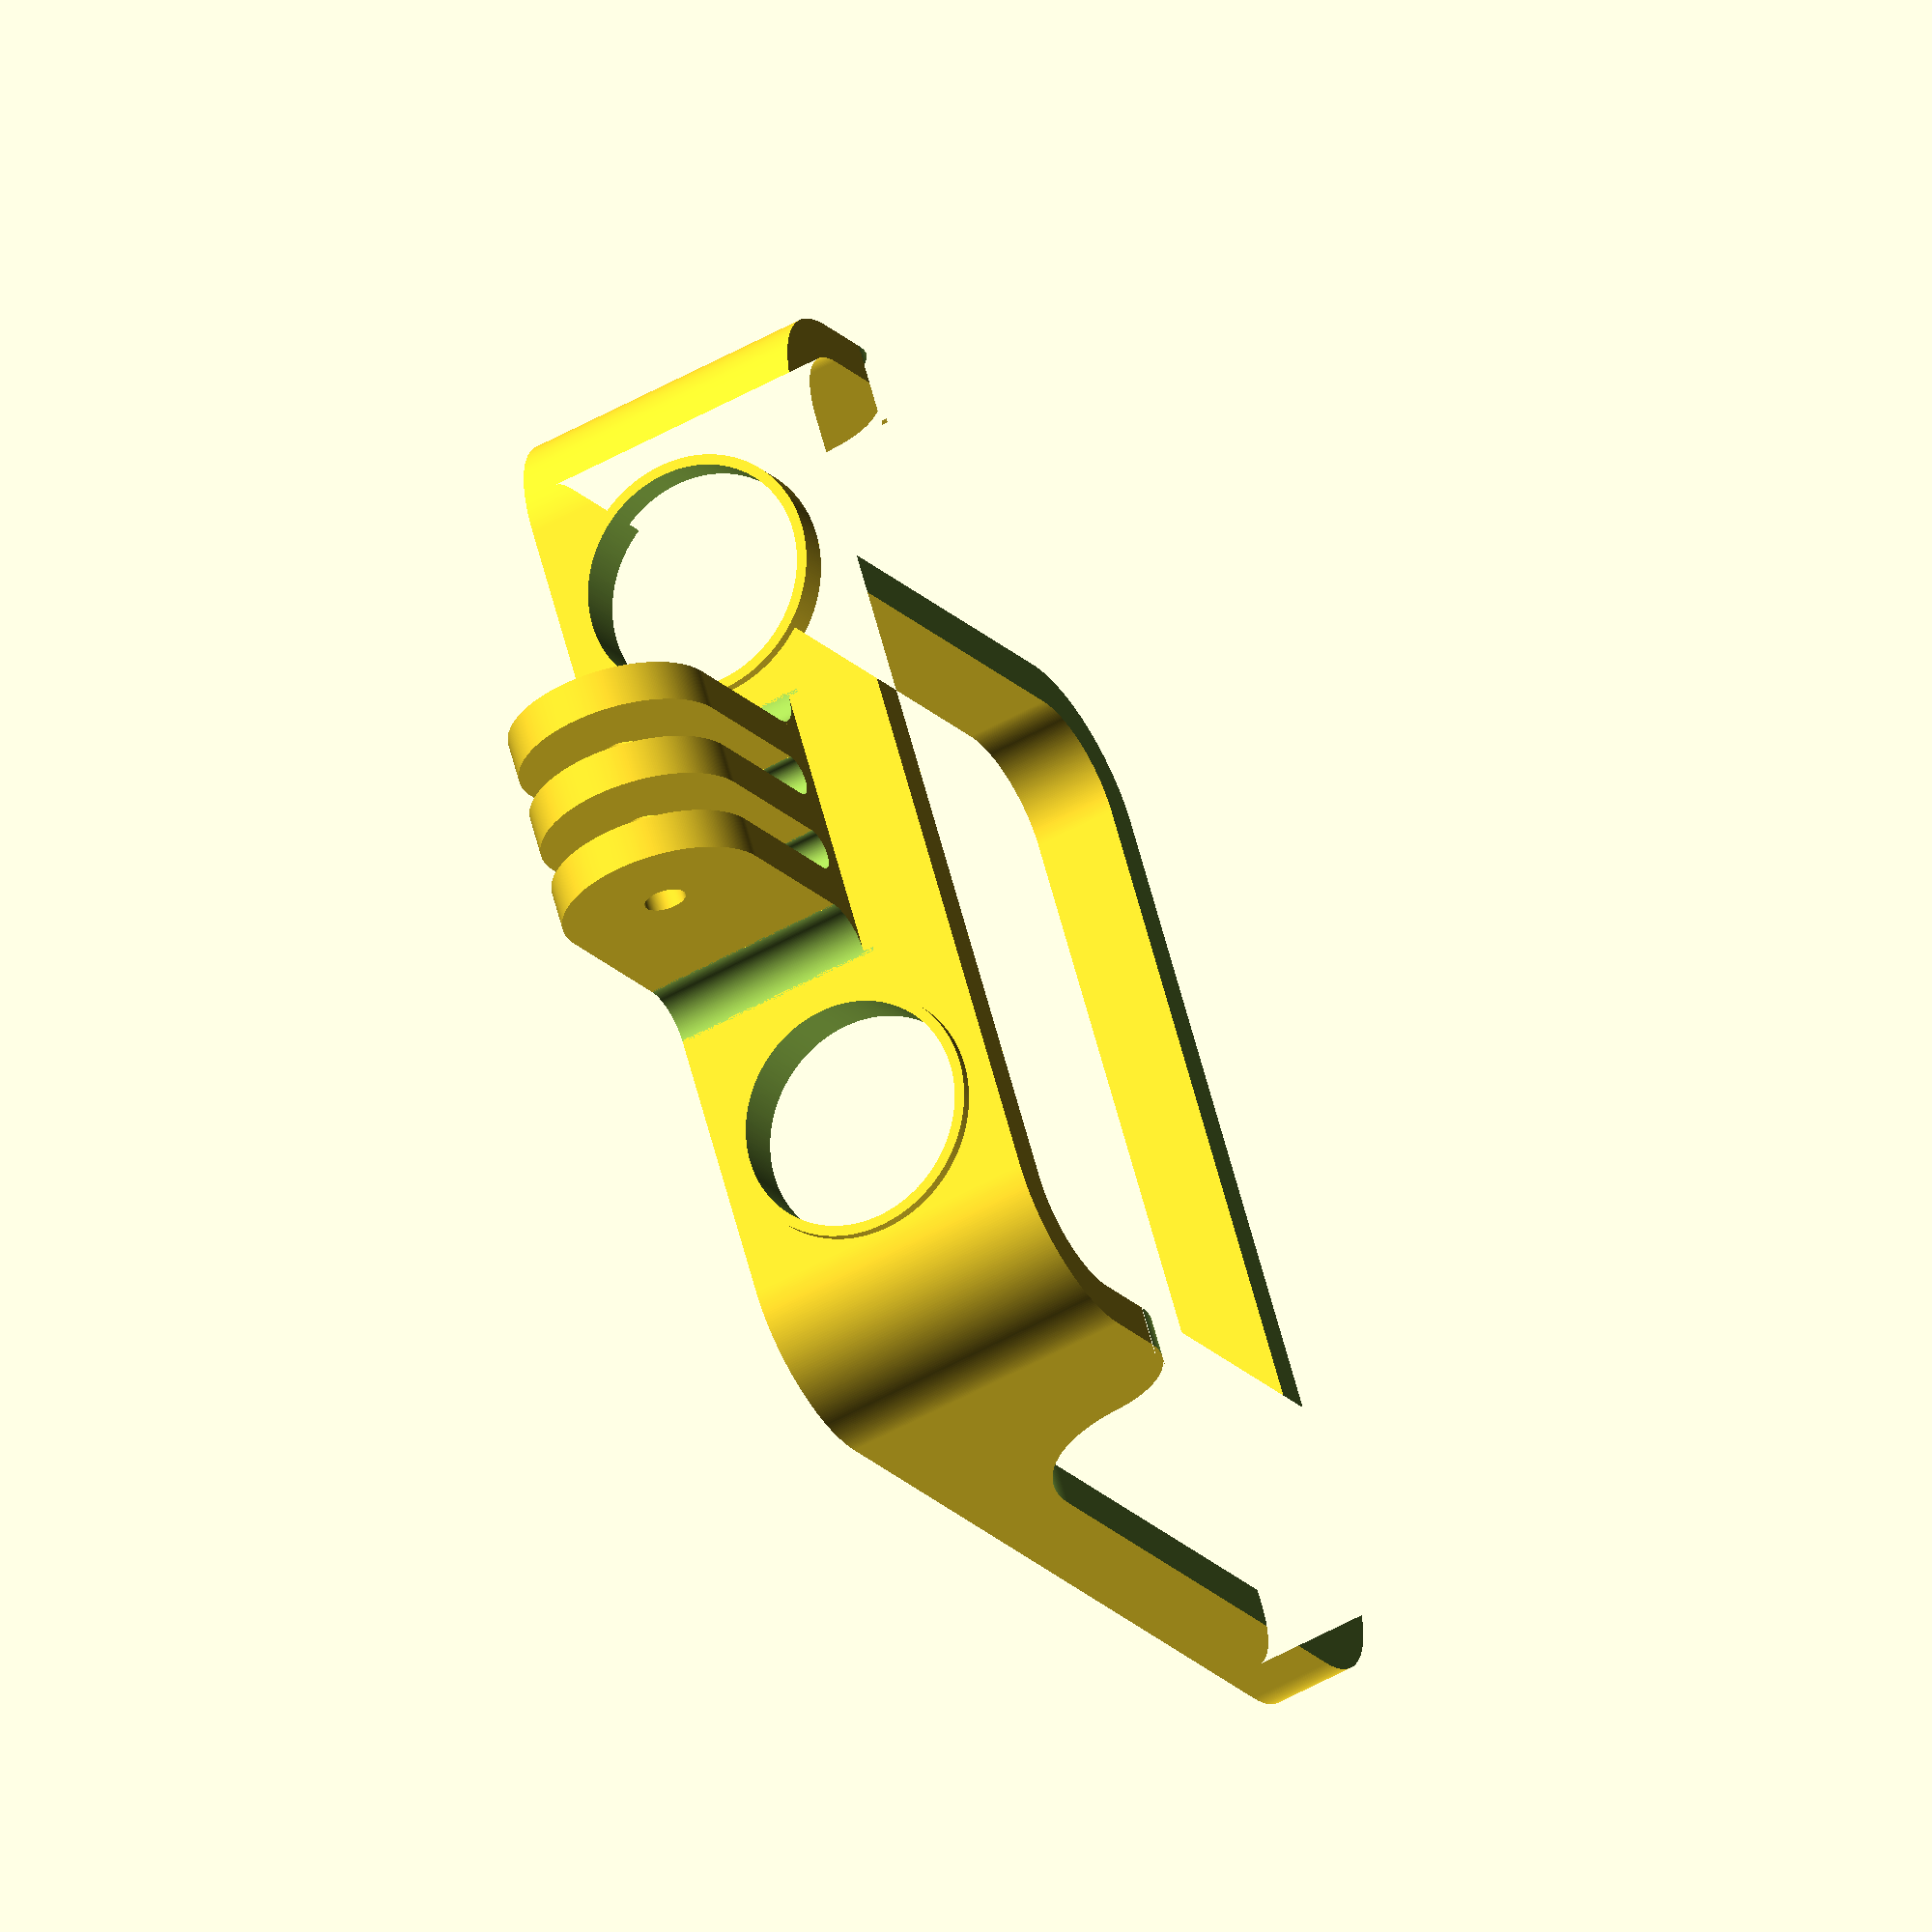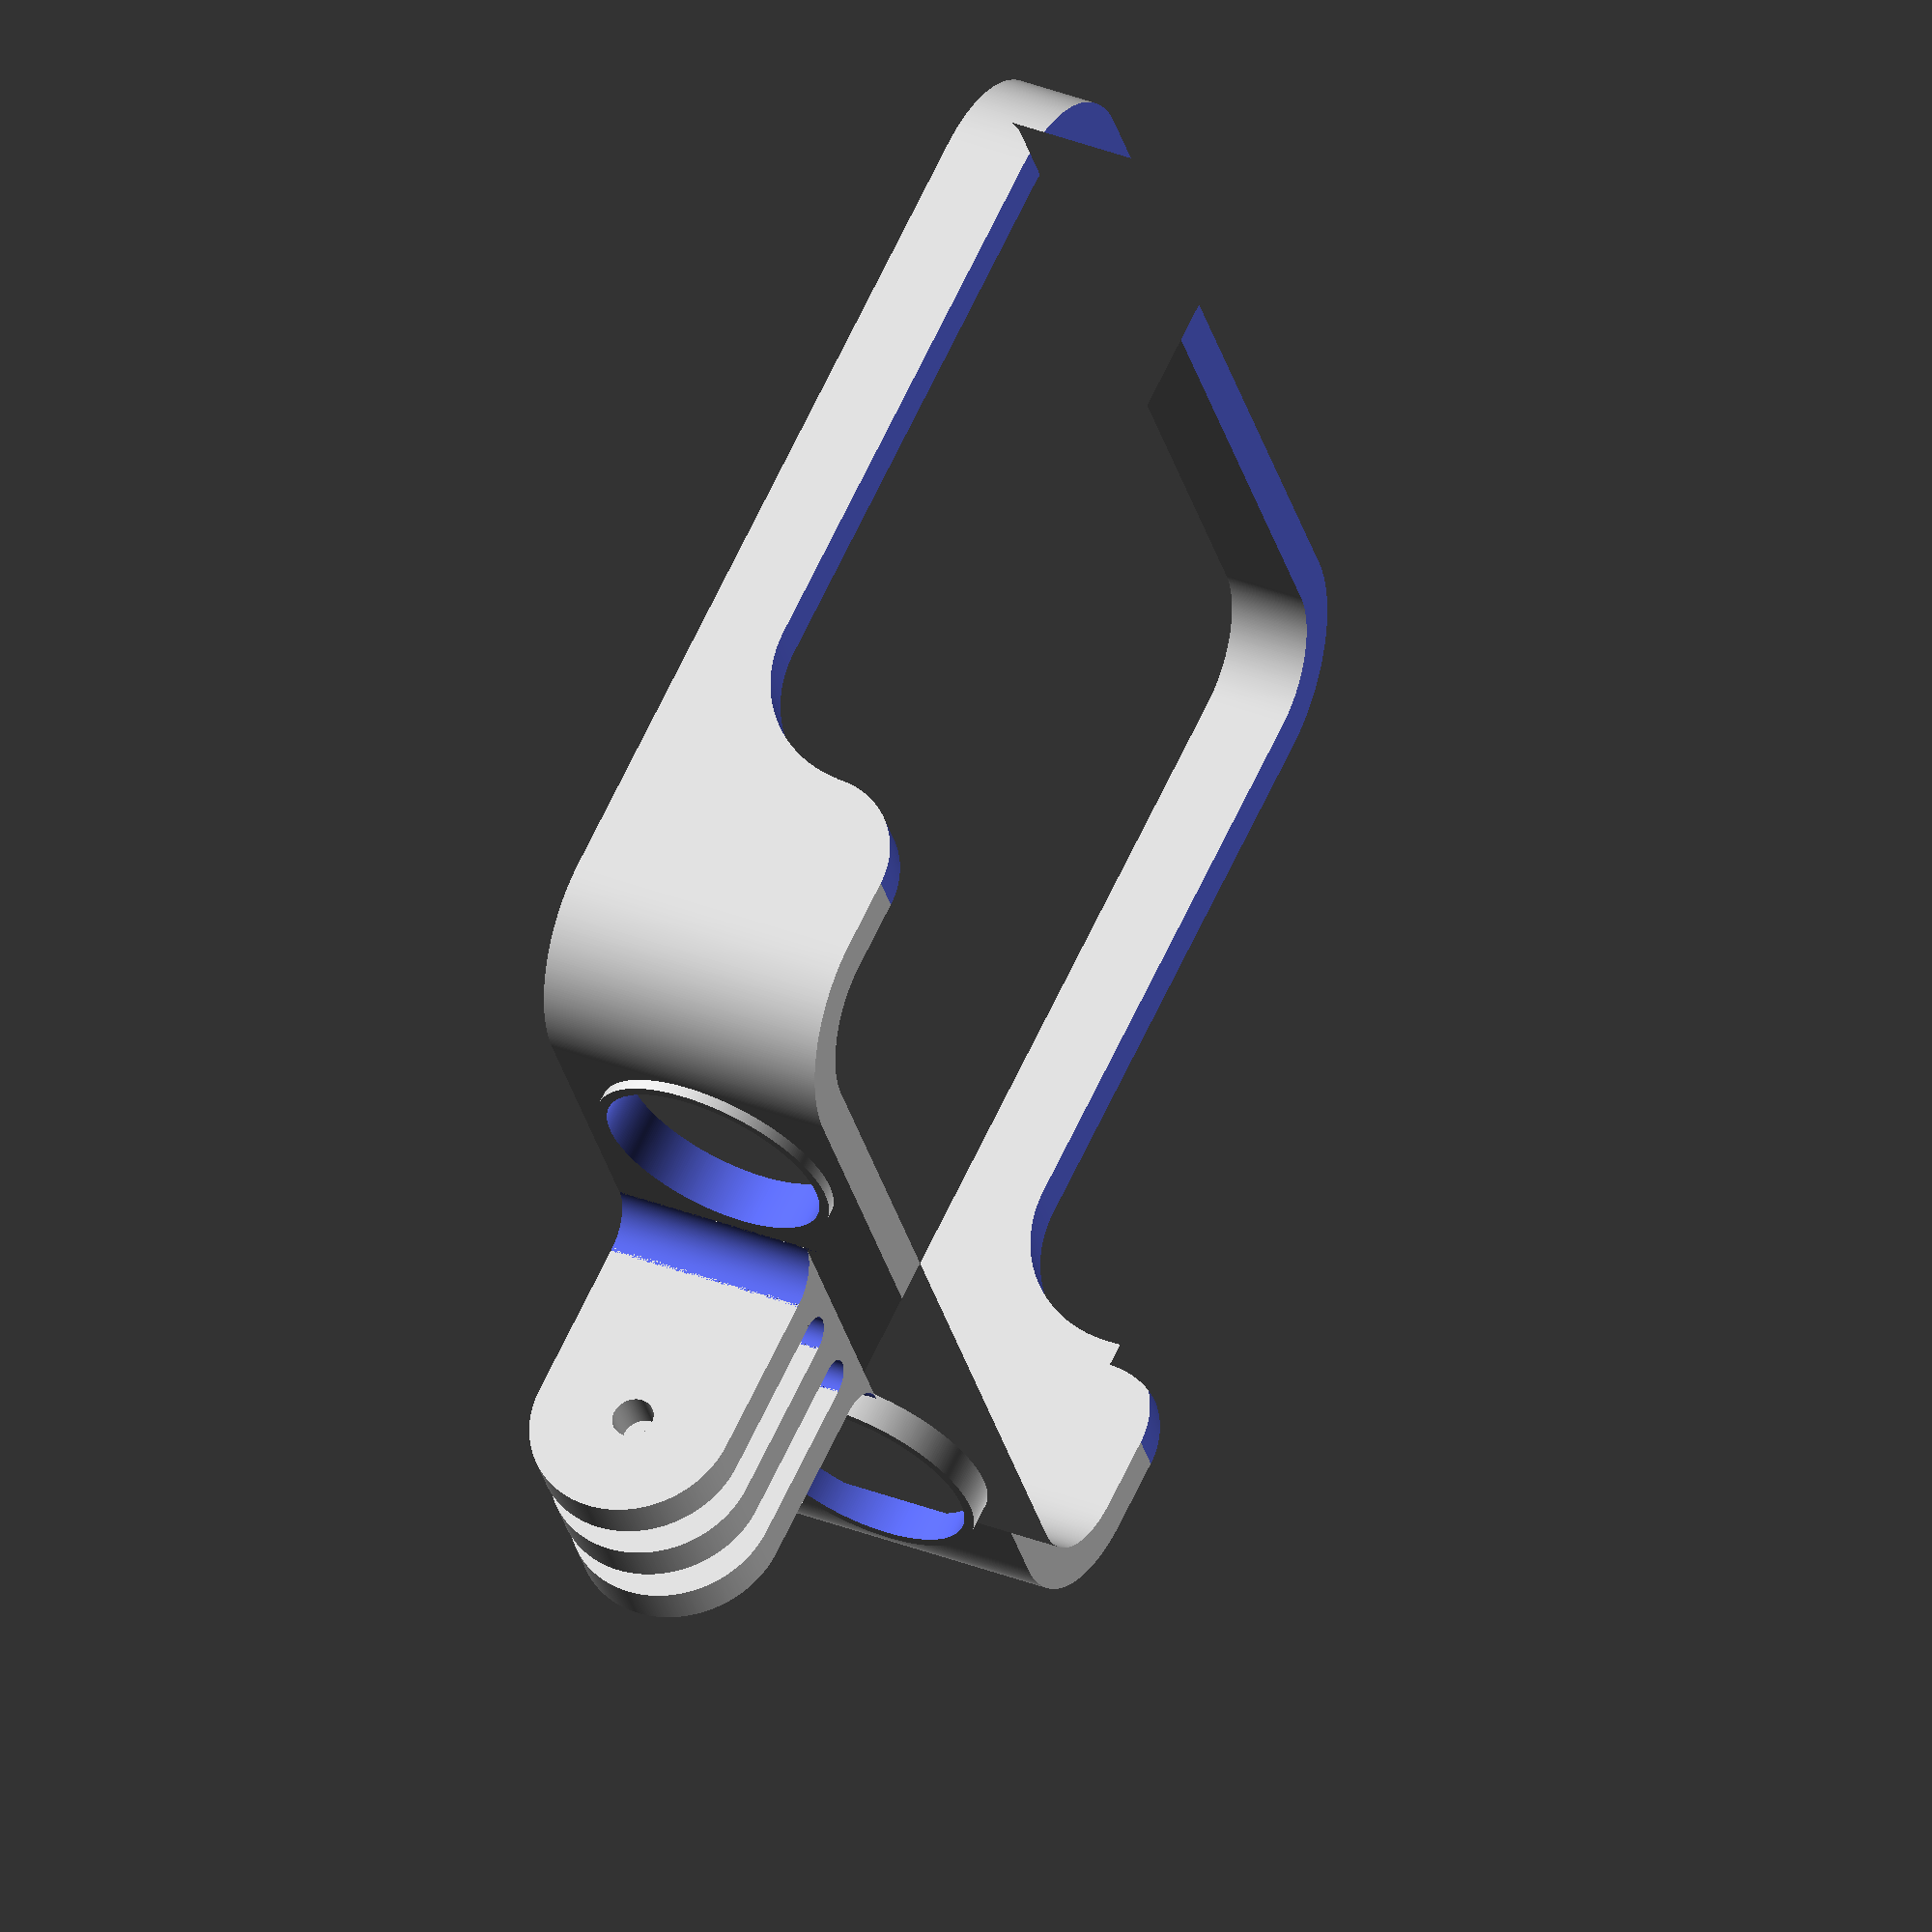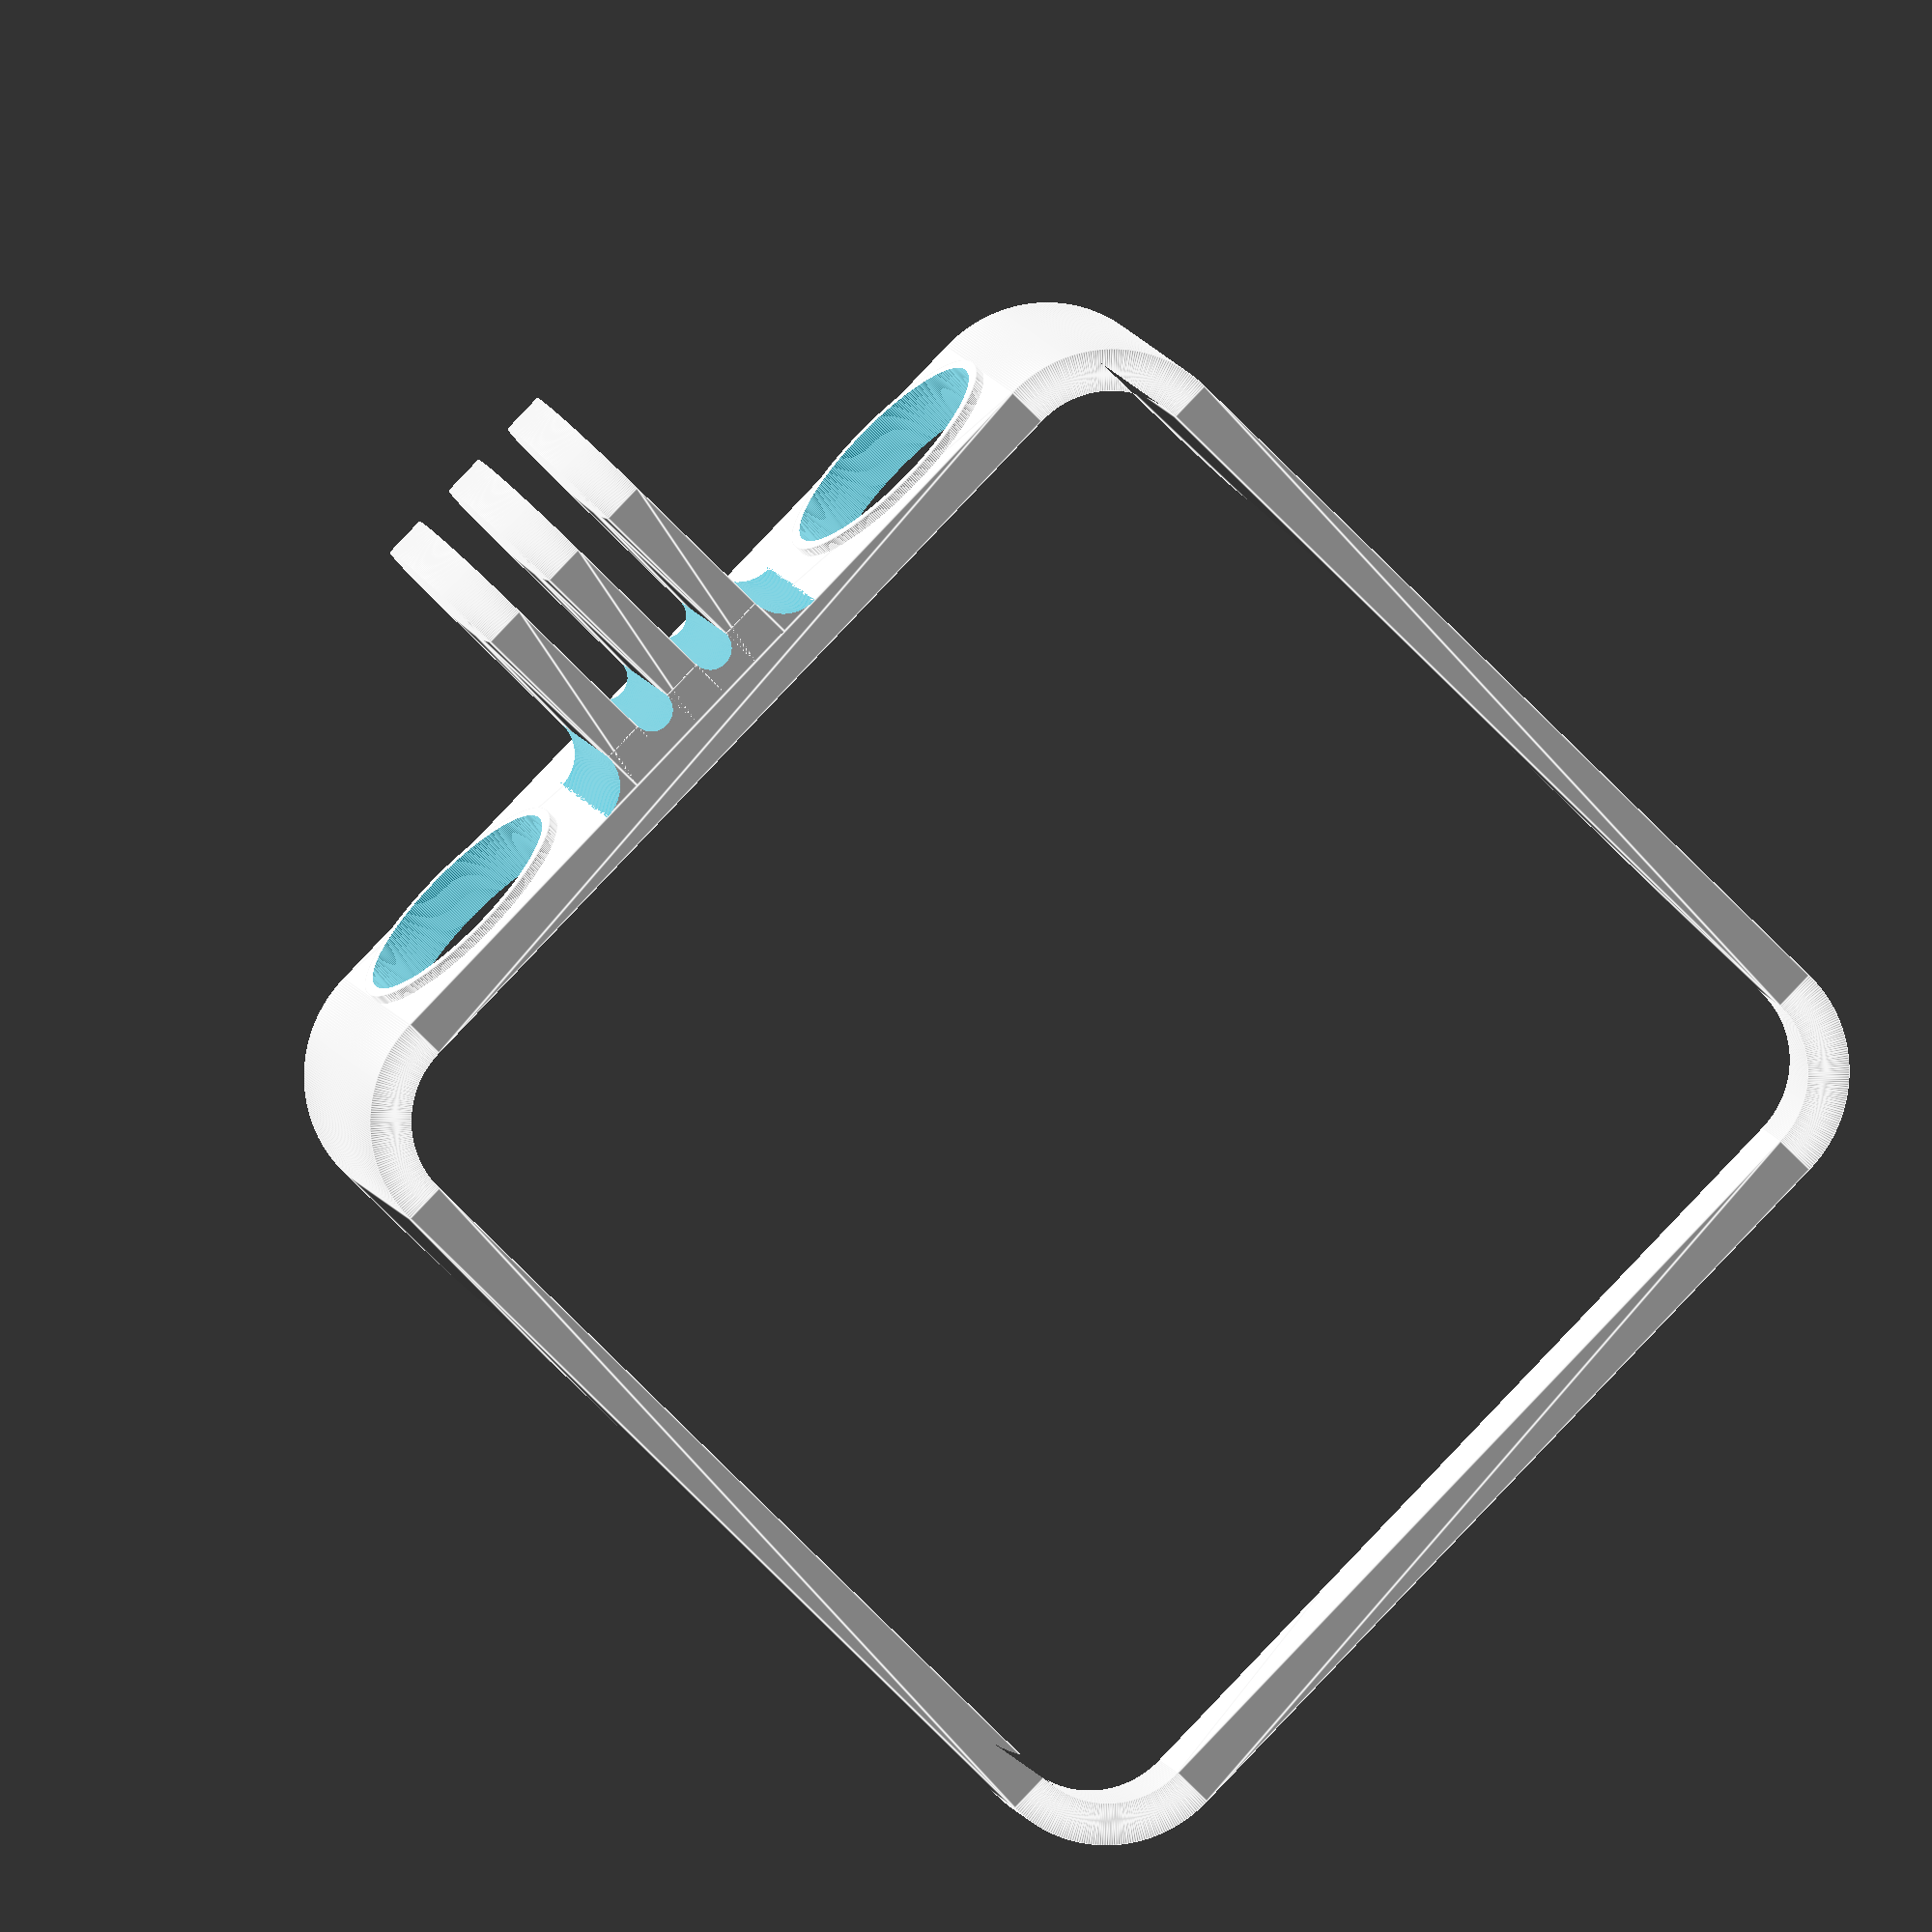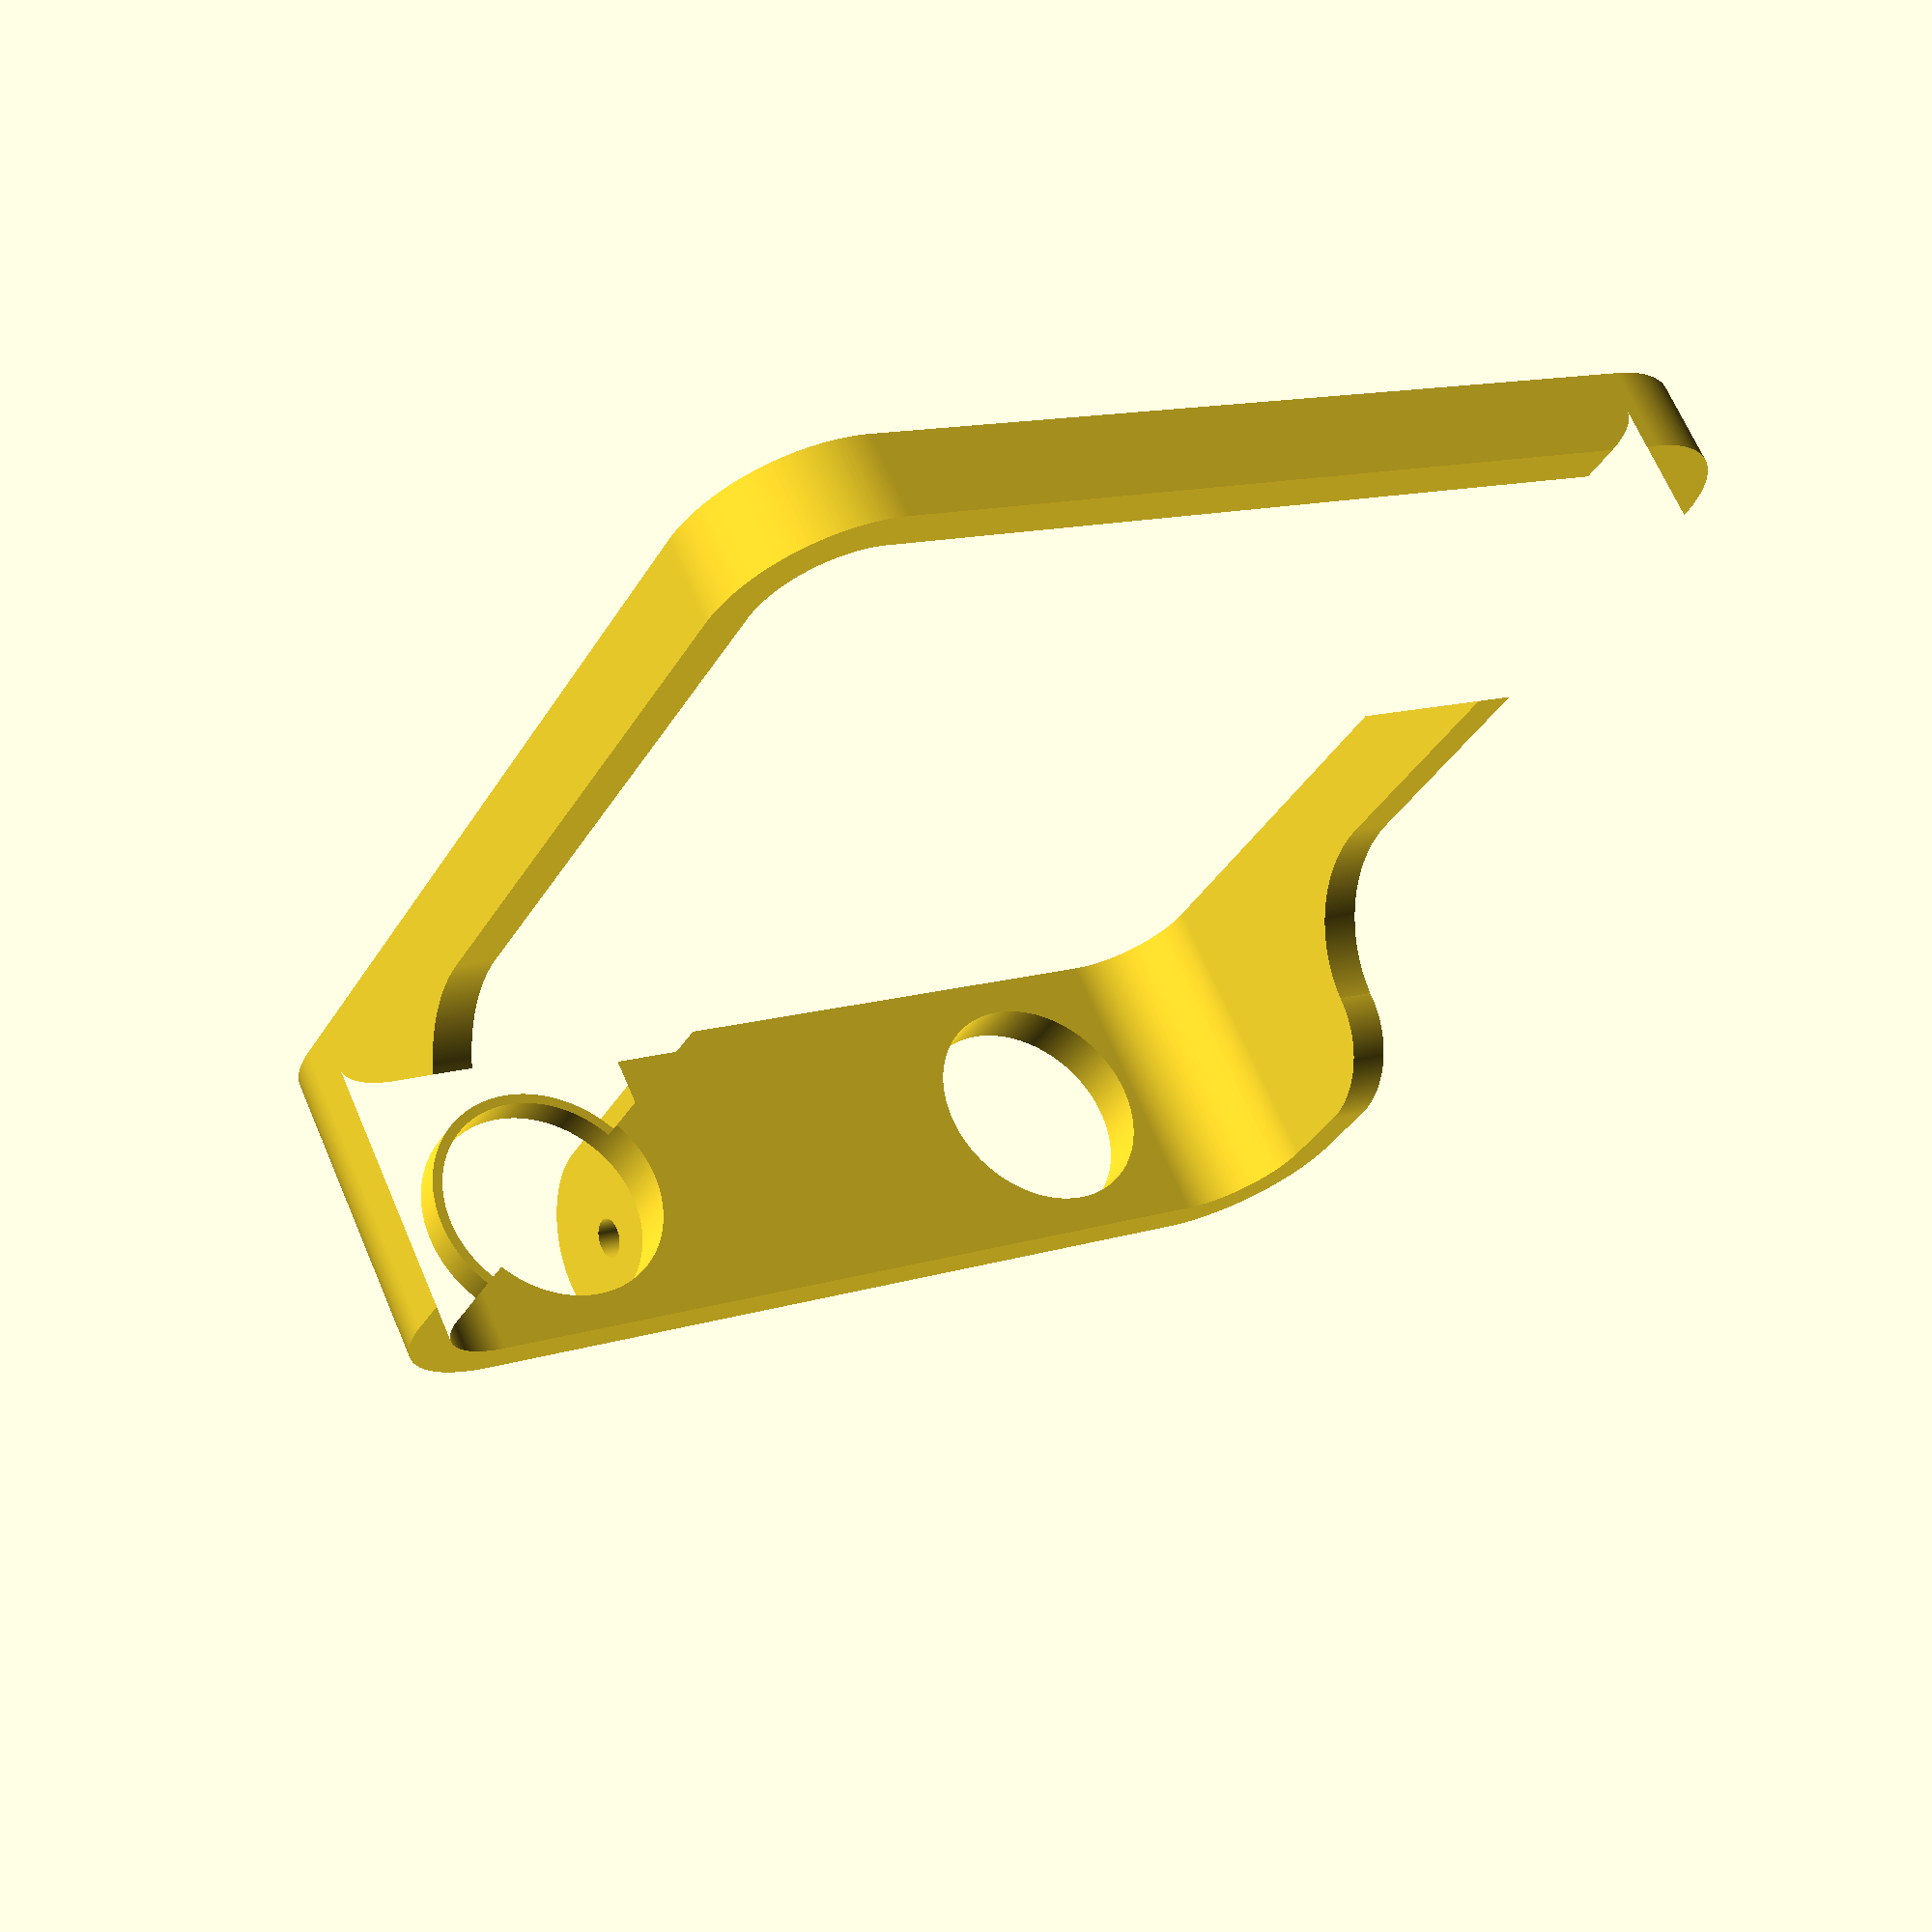
<openscad>
$fn = 360;

module rounded_square(w, r) {
    hull() {
        translate([r, r, 0]) circle(r);
        translate([w - r, r, 0]) circle(r);
        translate([r, w - r, 0]) circle(r);
        translate([w - r, w - r, 0]) circle(r);
    }
}

module frame(h, d) {
    linear_extrude(h) {
        difference() {
            rounded_square(100 + 2 * d, 9 + d);
            translate([d, d, 0]) rounded_square(100, 9);
        }
    }
}

module hinge(d) {
    linear_extrude(d) {
        difference() {
            union() {
                translate([10, 20, 0]) circle(10);
                square(20, 20);
            }
            translate([10, 20, 0]) circle(2);
        }
    }
}

module hinge2(d) {
    translate([0, 0, 0]) hinge(d);
    translate([0, 0, 2 * d]) hinge(d);
}

module hinge3(d) {
    translate([0, 0, 0]) hinge(d);
    translate([0, 0, 2 * d]) hinge(d);
    translate([0, 0, 4 * d]) hinge(d);
}

module ap10_hinge_fixture() {
    d = 4;
    difference() {
        union() {
            frame(29, d);
            translate([22/2 + d + 10, 2, 29/2]) rotate([90, 0, 0]) cylinder(3, 24/2, 24/2);
            translate([100 + 2 * d - (22/2 + d + 10), 2, 29/2]) rotate([90, 0, 0]) cylinder(3, 24/2, 24/2);
        }
        translate([22/2 + d + 10, 3 + 4, 29/2]) rotate([90, 0, 0]) cylinder(5 + 4, 22/2, 22/2);
        translate([100 + 2 * d - (22/2 + d + 10), 3 + 4, 29/2]) rotate([90, 0, 0]) cylinder(5 + 4, 22/2, 22/2);
    }
    translate([(5 * 4/2) + (100 + 2 * d)/2, 0, 20]) rotate([180, 90, 0]) hinge3(4);
    difference() {
        translate([-(5 * 4/2) + (100 + 2 * d)/2, -4, 0]) cube([5 * 4, 4, 20]);
        translate([(100 + 2 * d)/2 - 4, -4, -1]) cylinder(20 + 2, 2, 2);
        translate([(100 + 2 * d)/2 + 4, -4, -1]) cylinder(20 + 2, 2, 2);
    }
    difference() {
        translate([-(5 * 4/2) + (100 + 2 * d)/2 - 4, -4, 0]) cube([4, 4, 20]);
        translate([-(5 * 4/2) + (100 + 2 * d)/2 - 4, -4, -1]) cylinder(20 + 2, 4, 4);
    }
    difference() {
        translate([-(5 * 4/2) + (100 + 2 * d)/2 - 4 + 24, -4, 0]) cube([4, 4, 20]);
        translate([-(5 * 4/2) + (100 + 2 * d)/2 + 24, -4, -1]) cylinder(20 + 2, 4, 4);
    }
}

module hinge_tube_fixture() {
    d = 4;
    difference() {
        translate([(100 + 2 * d)/ 2, -50, 0]) cylinder(20, 14, 14);
        translate([(100 + 2 * d)/ 2, -50, -1]) cylinder(20 + 2, 10, 10);
    }
    translate([(-3 * 4)/2 + (100 + 2 * d)/ 2, -40, 20]) rotate([0, 90, 0]) hinge2(4);
    difference() {
        translate([-(3 * 4/2) + (100 + 2 * d)/2, -40 + 2, 0]) cube([3 * 4, 4, 20]);
        translate([(100 + 2 * d)/2, -40 + 2 + 4, -1]) cylinder(20 + 2, 2, 2);
    }
}

difference() {
    ap10_hinge_fixture();
    translate([-1, 29, 100 + 8]) rotate([0, 90, 0]) linear_extrude(100 + 8 + 2) rounded_square(100, 9 + 4);
    translate([-1, 29 - 9, 29 + 9]) rotate([0, 90, 0]) linear_extrude(100 + 8 + 2) {
        difference() {
            square(2 * 9, 2 * 9);
            translate([2 * 9, 0]) circle(9);
        }
    }
}
//hinge_tube_fixture();
</openscad>
<views>
elev=51.8 azim=60.8 roll=301.5 proj=o view=wireframe
elev=147.1 azim=241.0 roll=241.1 proj=o view=wireframe
elev=351.2 azim=225.1 roll=167.7 proj=o view=edges
elev=292.5 azim=29.3 roll=336.8 proj=p view=solid
</views>
